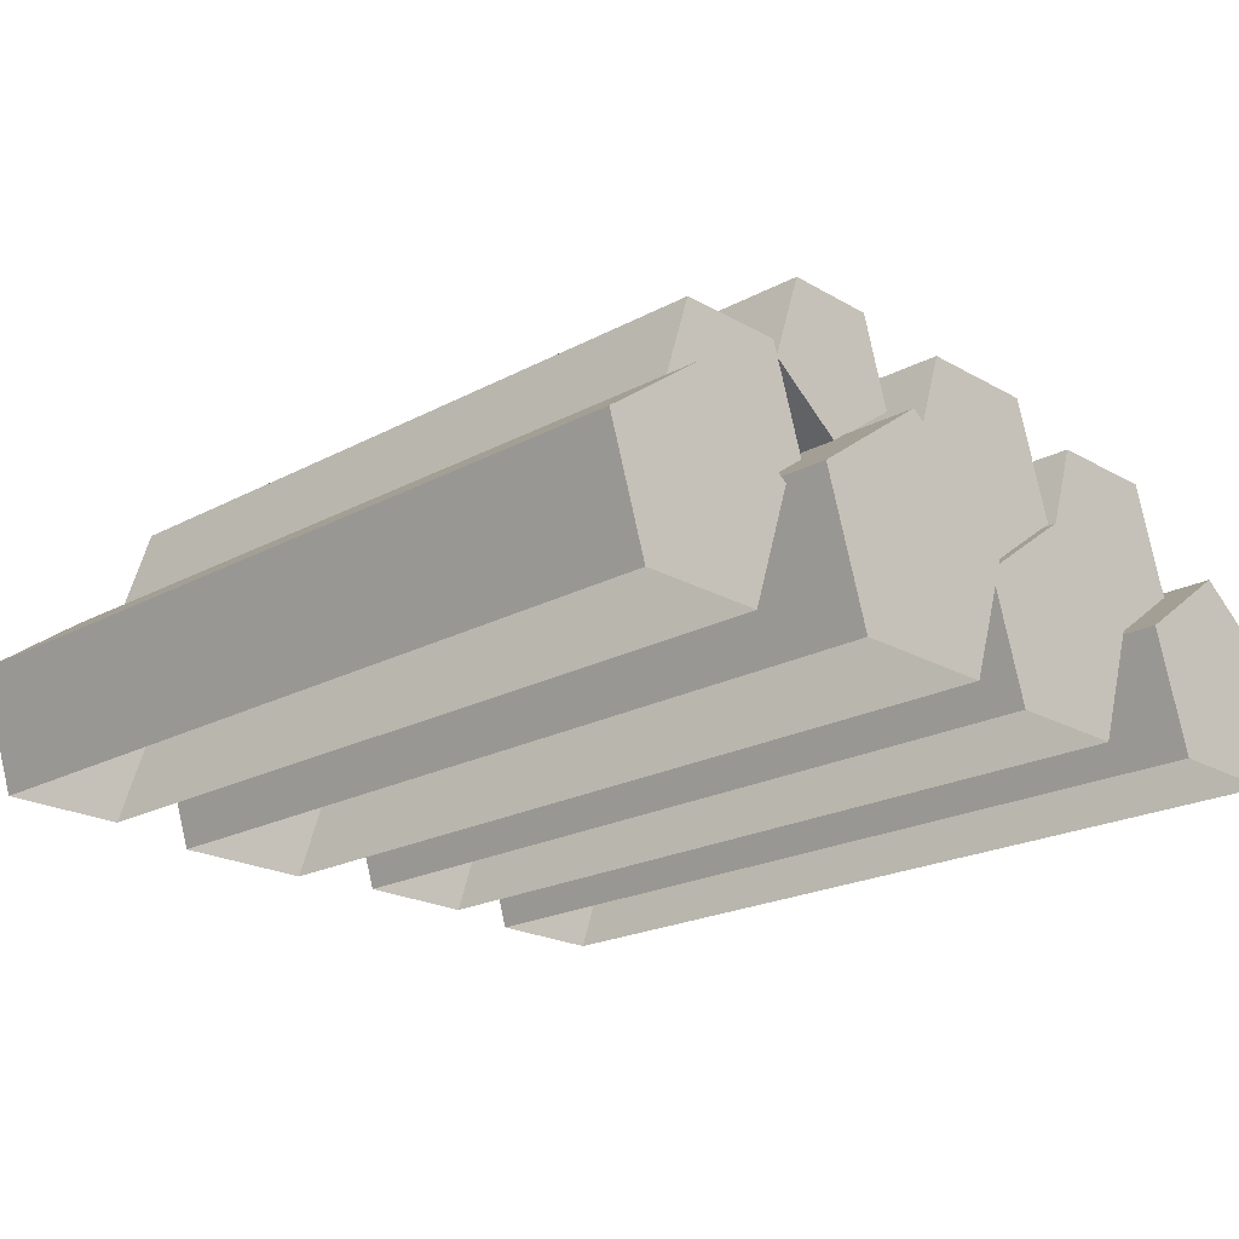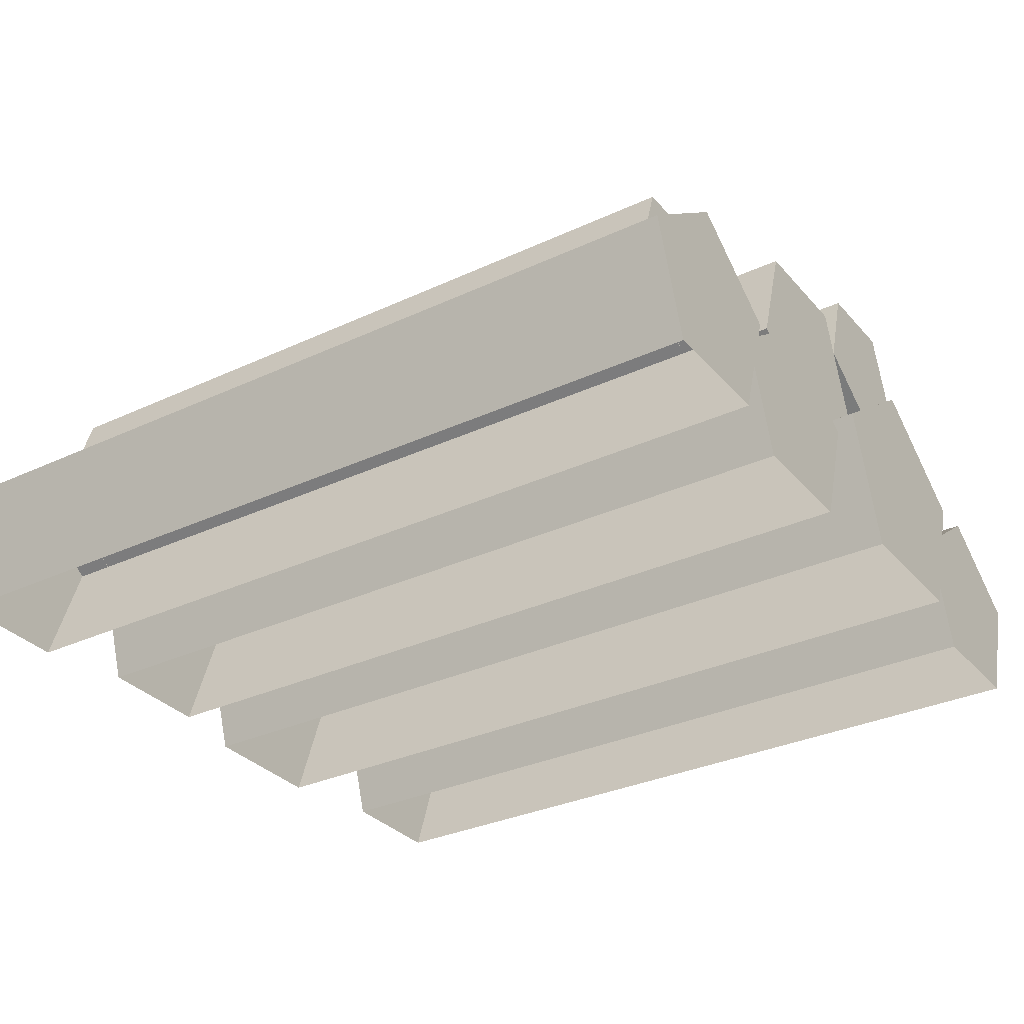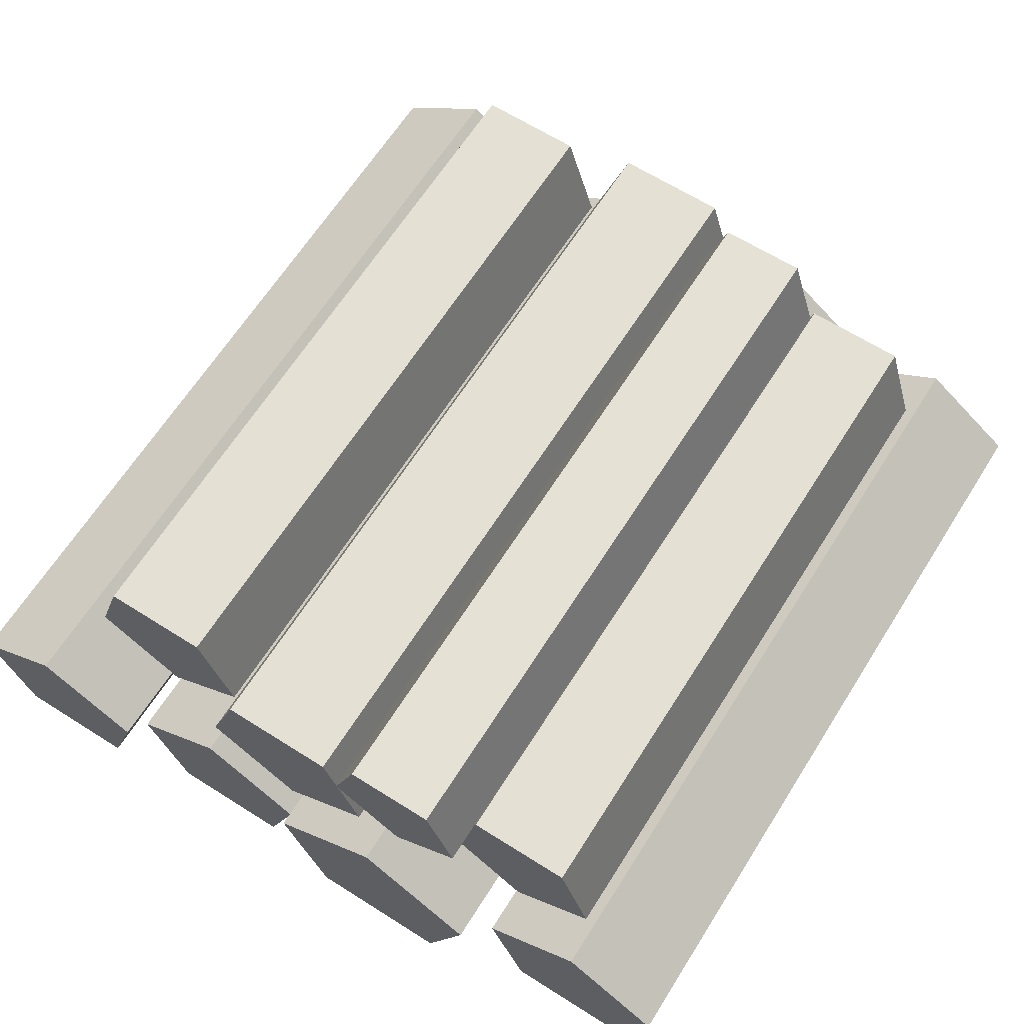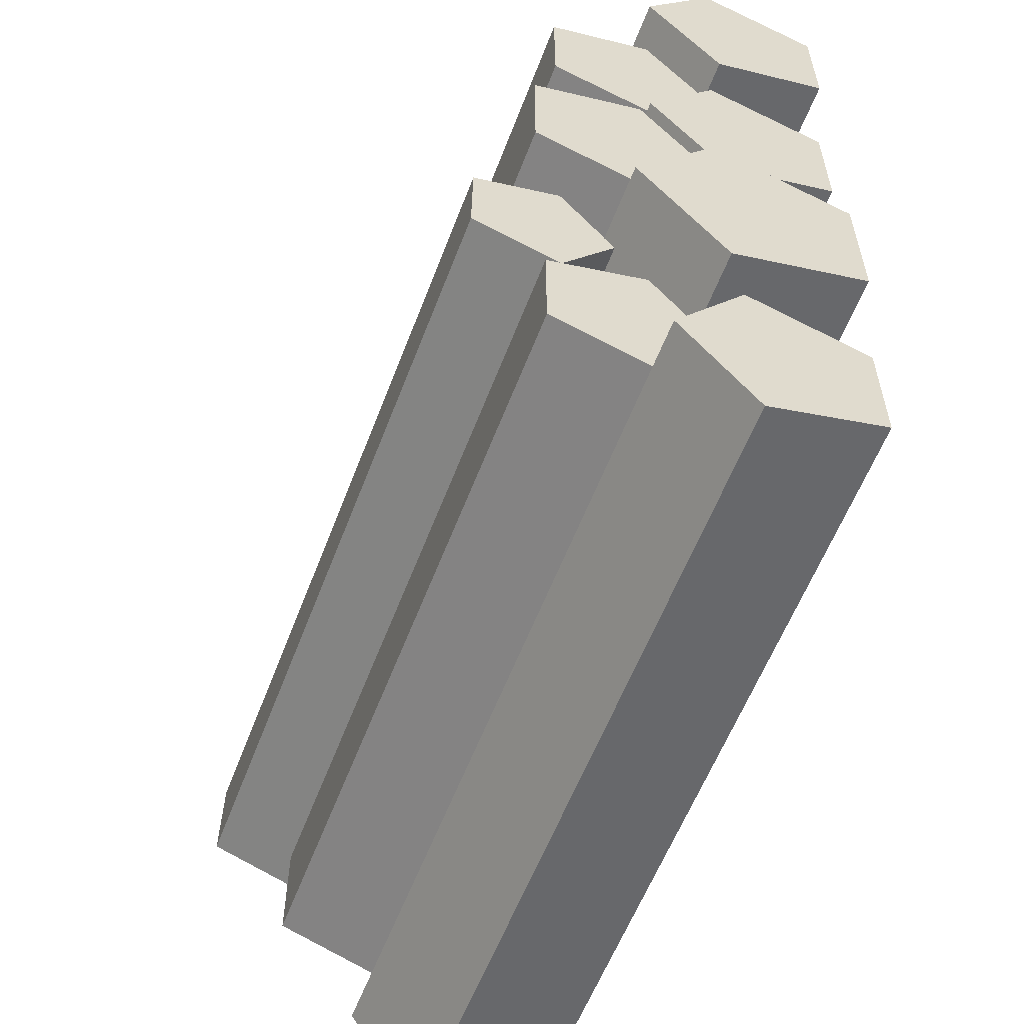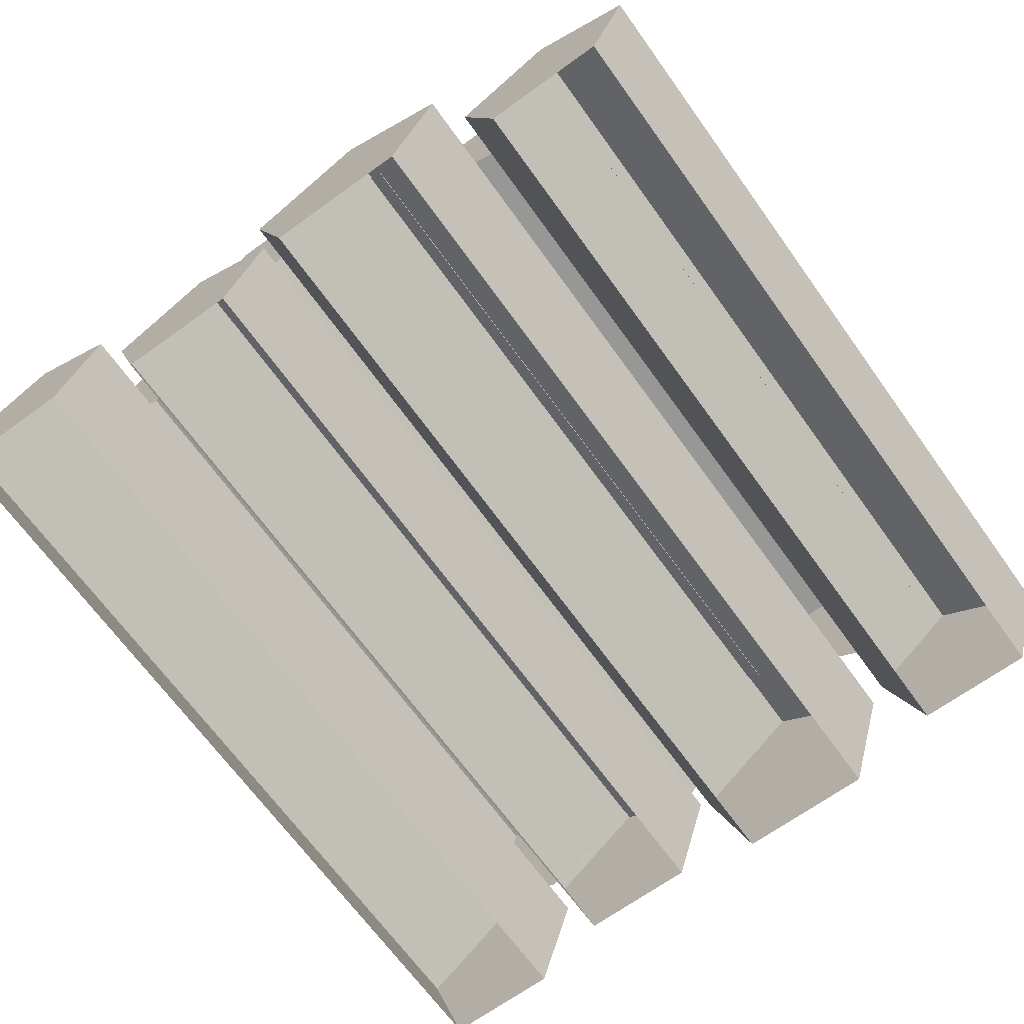
<metadata>
{"format":"obj","ext":"obj","renderer":"f3d","projection":"perspective","resolution":1024,"background":"white","views":[{"elev":-20.8,"azim":-135.8,"up":"+Y"},{"elev":-31.7,"azim":33.4,"up":"+Y"},{"elev":65.2,"azim":122.4,"up":"+Y"},{"elev":-58.6,"azim":-110.8,"up":"+Z"},{"elev":-68.1,"azim":125.8,"up":"+Y"}]}
</metadata>
<code>
g Oak_Firewood_Pile_01
v -0.2394 0.12 -0.2965
v -0.2394 0.1865 -0.2748
v -0.2394 0.1864 -0.2049
v -0.2394 0.1199 -0.1834
v -0.2394 0.07884 -0.24
v 0.2403 0.12 -0.2965
v 0.2403 0.1865 -0.2748
v 0.2403 0.1864 -0.2049
v 0.2403 0.1199 -0.1834
v 0.2403 0.07884 -0.24
v -0.2688 0.1176 0.01078
v -0.2688 0.1878 0.03366
v -0.2688 0.1877 0.1075
v -0.2688 0.1175 0.1302
v -0.2688 0.07415 0.07044
v 0.2376 0.1176 0.01078
v 0.2376 0.1878 0.03366
v 0.2376 0.1877 0.1075
v 0.2376 0.1175 0.1302
v 0.2376 0.07415 0.07044
v -0.2396 0.1765 -0.2026
v -0.2396 0.2334 -0.1835
v -0.2396 0.2327 -0.1235
v -0.2396 0.1755 -0.1056
v -0.2396 0.1408 -0.1545
v 0.2666 0.1765 -0.2026
v 0.2666 0.2334 -0.1835
v 0.2666 0.2327 -0.1235
v 0.2666 0.1755 -0.1056
v 0.2666 0.1408 -0.1545
v -0.2705 0.1294 -0.1211
v -0.2705 0.2037 -0.09685
v -0.2705 0.2037 -0.01861
v -0.2705 0.1292 0.005493
v -0.2705 0.08329 -0.05786
v 0.2664 0.1294 -0.1211
v 0.2664 0.2037 -0.09685
v 0.2664 0.2037 -0.01861
v 0.2664 0.1292 0.005493
v 0.2664 0.08329 -0.05786
v -0.2741 -3e-06 -0.3449
v -0.2741 0.07761 -0.3701
v -0.2741 0.1256 -0.3041
v -0.2741 0.07762 -0.2381
v -0.2741 2e-06 -0.2633
v 0.2729 -3e-06 -0.3449
v 0.2729 0.07761 -0.3701
v 0.2729 0.1256 -0.3041
v 0.2729 0.07762 -0.2381
v 0.2729 2e-06 -0.2633
v -0.2896 -4e-06 -0.1938
v -0.2896 0.09109 -0.2234
v -0.2896 0.1474 -0.146
v -0.2896 0.0911 -0.06847
v -0.2896 3e-06 -0.09806
v 0.292 -4e-06 -0.1938
v 0.292 0.09109 -0.2234
v 0.292 0.1474 -0.146
v 0.292 0.0911 -0.06847
v 0.292 3e-06 -0.09806
v -0.2954 -3e-06 0.1001
v -0.2954 0.07761 0.07484
v -0.2954 0.1256 0.1409
v -0.2954 0.07762 0.2069
v -0.2954 2e-06 0.1817
v 0.2944 -3e-06 0.1001
v 0.2944 0.07761 0.07484
v 0.2944 0.1256 0.1409
v 0.2944 0.07762 0.2069
v 0.2944 2e-06 0.1817
v -0.2788 -3e-06 -0.04064
v -0.2788 0.07761 -0.06587
v -0.2788 0.1256 0.000155
v -0.2788 0.07762 0.06618
v -0.2788 2e-06 0.04097
v 0.2812 -3e-06 -0.04064
v 0.2812 0.07761 -0.06587
v 0.2812 0.1256 0.000155
v 0.2812 0.07762 0.06618
v 0.2812 2e-06 0.04097
f 9 3 4
f 7 1 2
f 8 2 3
f 4 1 5
f 2 1 3
f 9 6 8
f 7 8 6
f 9 8 3
f 7 6 1
f 8 7 2
f 4 3 1
f 9 10 6
f 19 13 14
f 17 11 12
f 18 12 13
f 14 11 15
f 12 11 13
f 20 18 19
f 17 18 16
f 19 18 13
f 17 16 11
f 18 17 12
f 14 13 11
f 20 16 18
f 26 25 21
f 29 23 24
f 27 21 22
f 30 24 25
f 28 22 23
f 23 25 24
f 22 21 23
f 30 28 29
f 27 28 26
f 36 35 31
f 39 33 34
f 37 31 32
f 40 34 35
f 38 32 33
f 33 35 34
f 32 31 33
f 40 38 39
f 37 38 36
f 49 43 44
f 47 41 42
f 50 44 45
f 48 42 43
f 44 41 45
f 42 41 43
f 49 46 48
f 47 48 46
f 59 53 54
f 57 51 52
f 60 54 55
f 58 52 53
f 54 51 55
f 52 51 53
f 59 56 58
f 57 58 56
f 69 63 64
f 67 61 62
f 70 64 65
f 68 62 63
f 63 65 64
f 62 61 63
f 70 68 69
f 67 68 66
f 79 73 74
f 77 71 72
f 80 74 75
f 78 72 73
f 73 75 74
f 72 71 73
f 80 78 79
f 77 78 76
f 26 30 25
f 29 28 23
f 27 26 21
f 30 29 24
f 28 27 22
f 23 21 25
f 30 26 28
f 36 40 35
f 39 38 33
f 37 36 31
f 40 39 34
f 38 37 32
f 33 31 35
f 40 36 38
f 49 48 43
f 47 46 41
f 50 49 44
f 48 47 42
f 44 43 41
f 49 50 46
f 59 58 53
f 57 56 51
f 60 59 54
f 58 57 52
f 54 53 51
f 59 60 56
f 69 68 63
f 67 66 61
f 70 69 64
f 68 67 62
f 63 61 65
f 70 66 68
f 79 78 73
f 77 76 71
f 80 79 74
f 78 77 72
f 73 71 75
f 80 76 78

</code>
